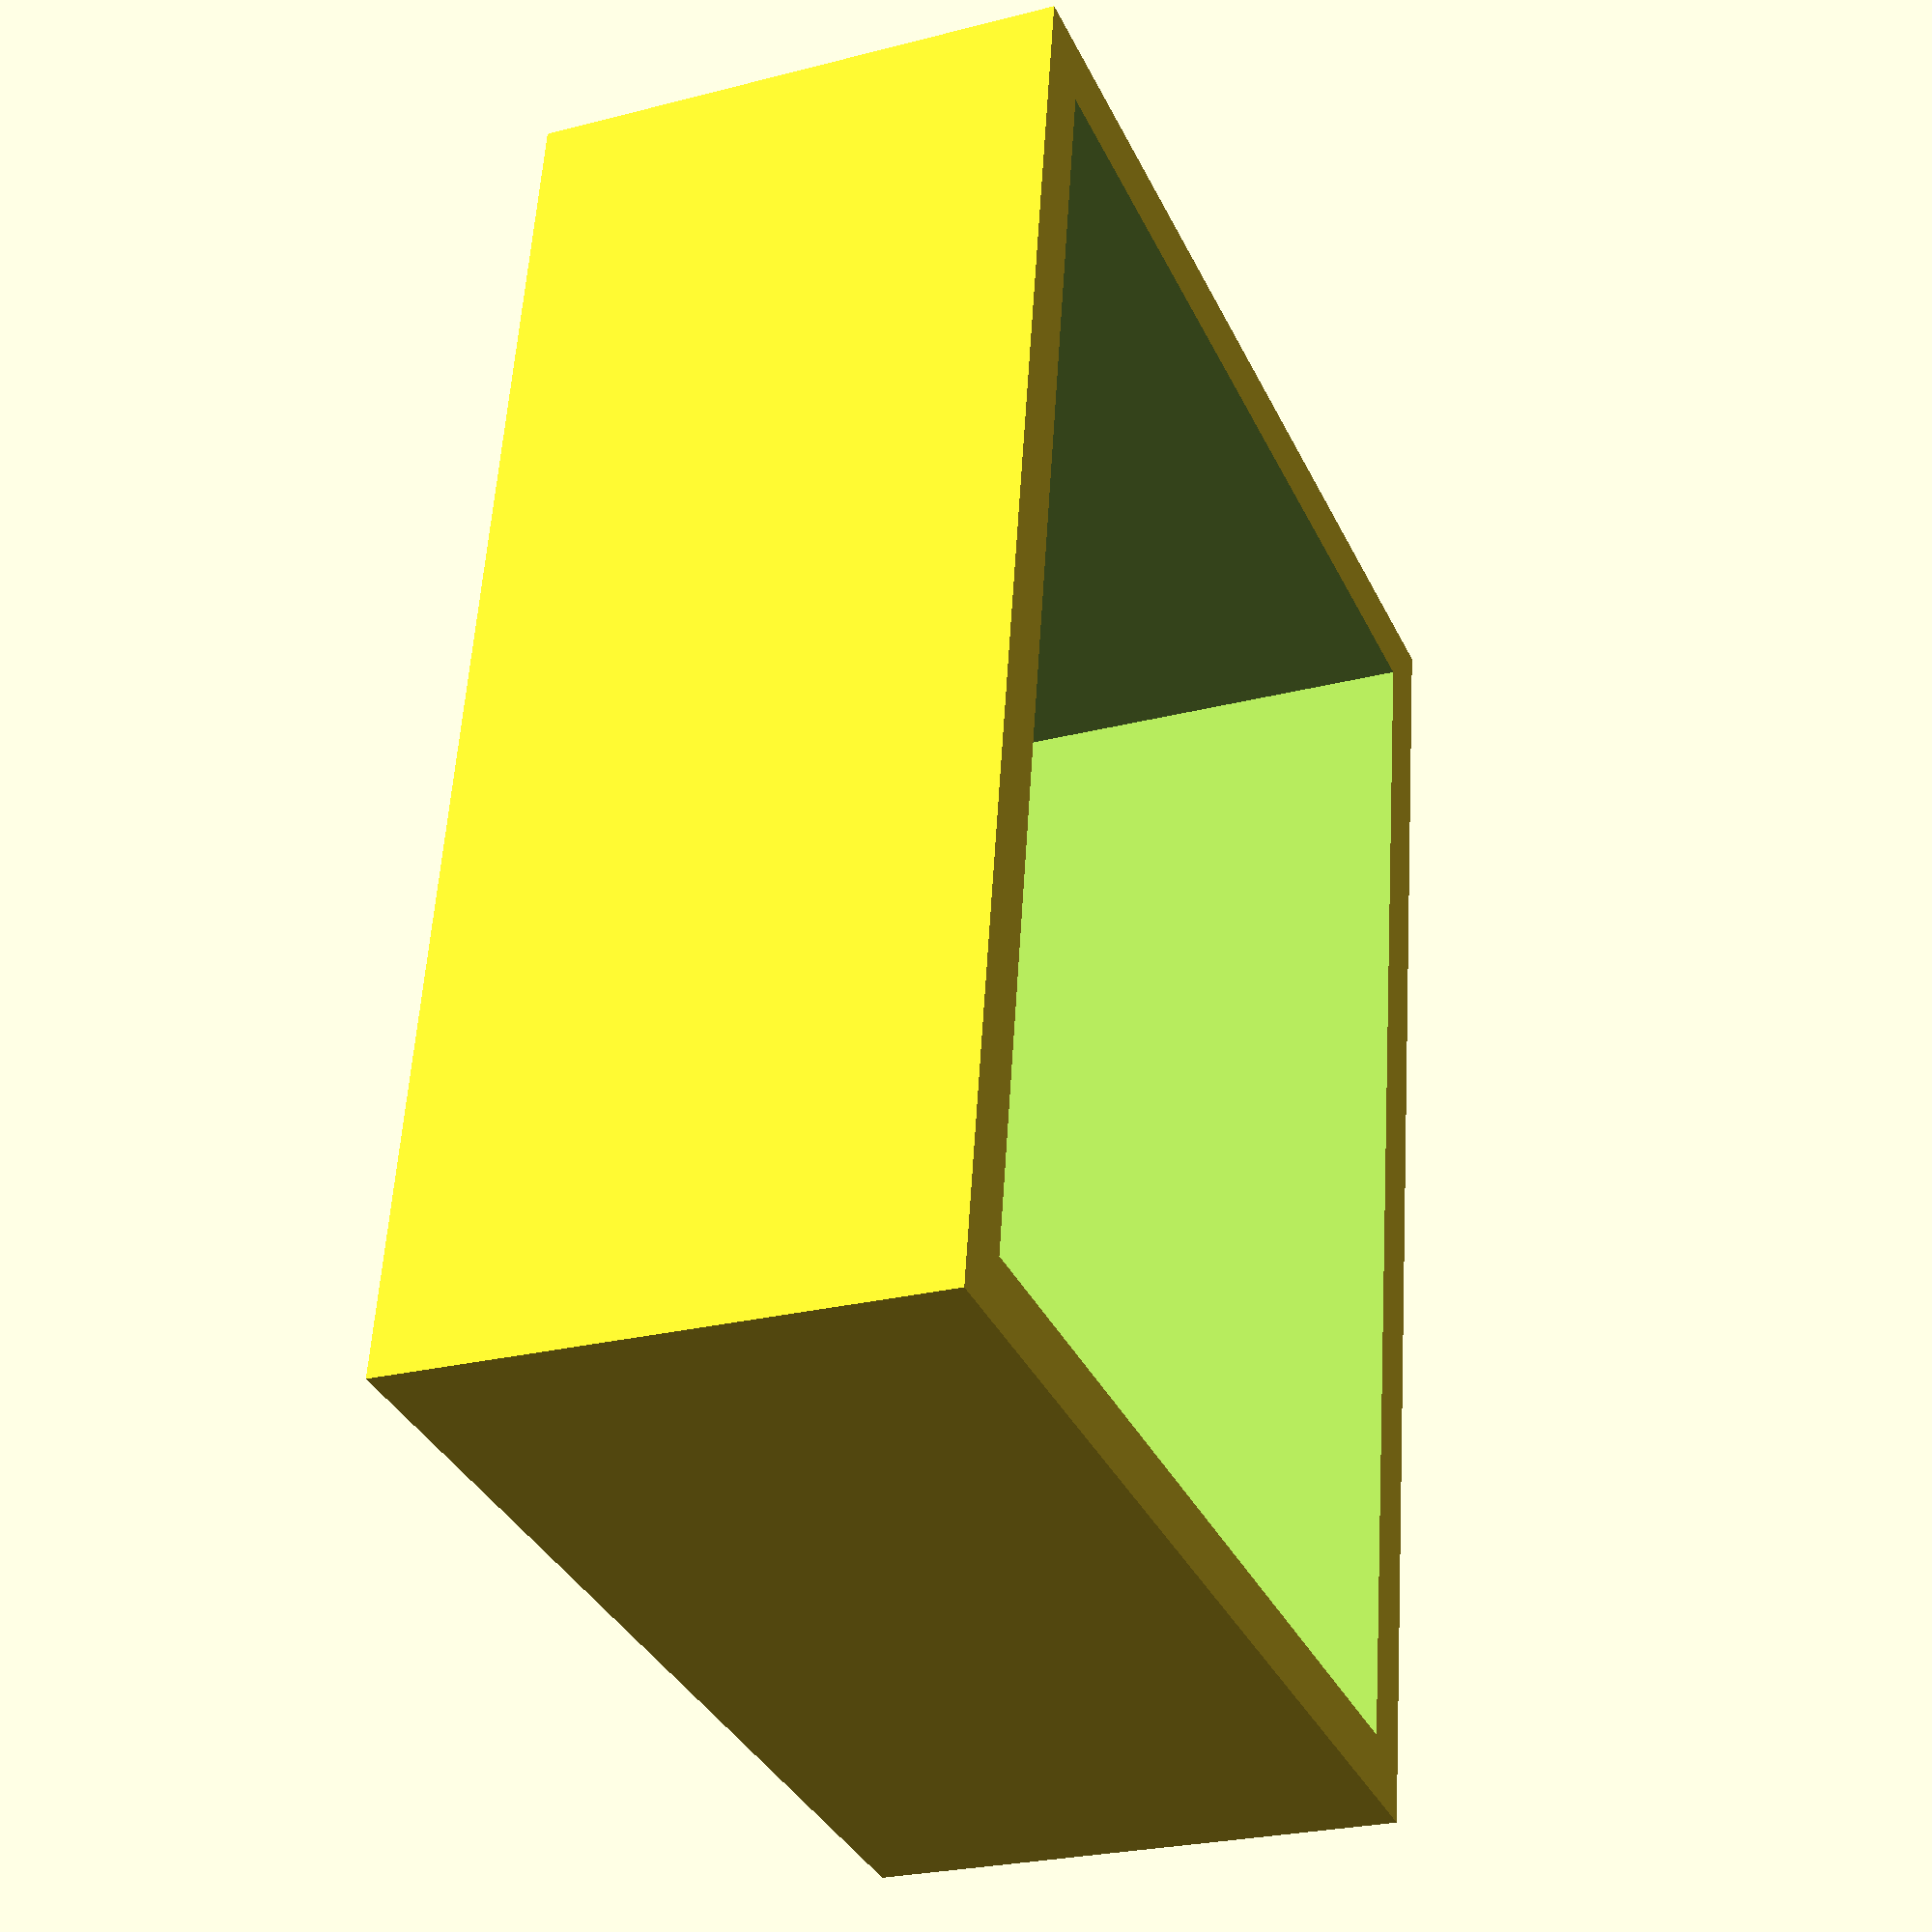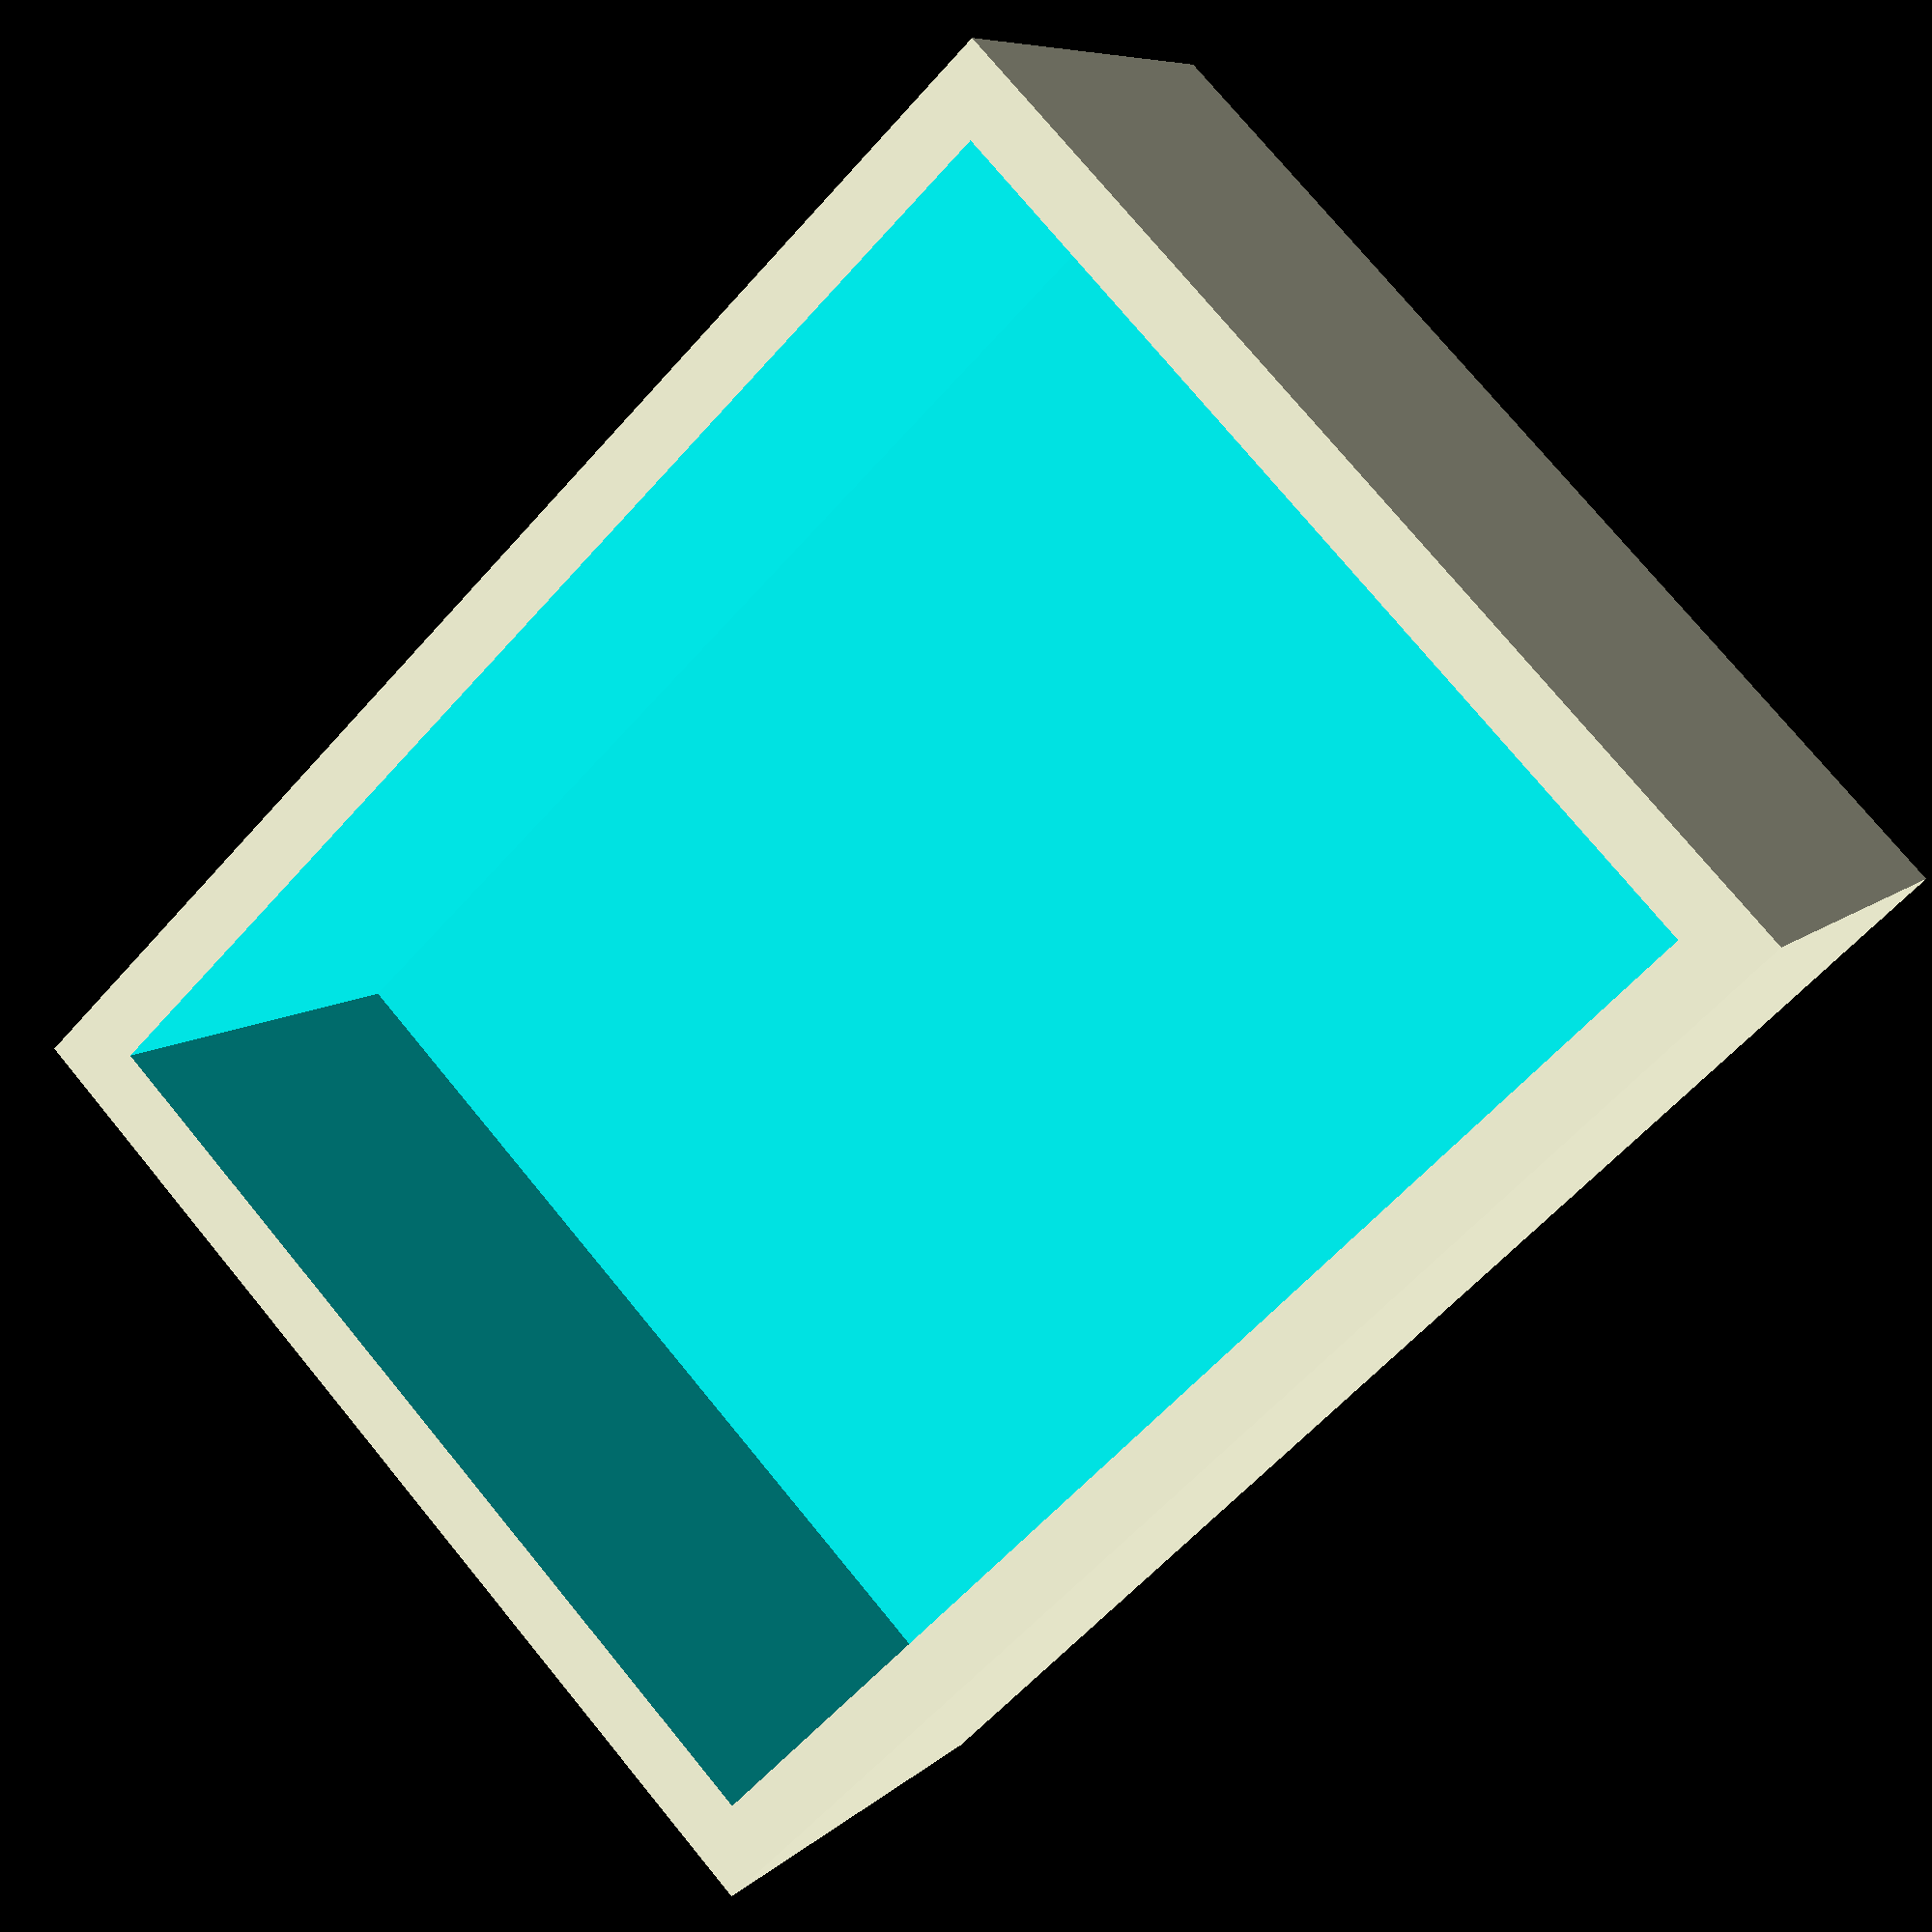
<openscad>

text_intrusion = 1;

/* [box dimensions] */
//inner box length
iB_width = 40;
//inner box depth
iB_depth  = 30;
//inner box height
iB_height = 15;
//wall thickness
wall_thickness = 2;

/* [lid dimensions] */
//the height of the lid
lid_height = 3;

/* [Left] */
//add a barrel jack to the left side (-x)
barrel_jack_left = false;
//add a cable hole to the left side (-x)
square_left = false;
//the size of the square
square_left_size = [10, 10];
//air holes
holes_left         = false;
holes_left_d       = 2;
holes_left_rows    = 5;
holes_left_columns = 5;
//the text which should be written on the left side
text_left = "";
//should the text be extruded in intruded
text_left_in_or_out = "in"; //[ex:extrude, in:intrude]
text_left_size = 10;
text_left_font = "";
text_left_spacing = 1; //[0:0.1:100]

/* [Right] */
//add a barrel jack to the right side (+x)
barrel_jack_right = false;
//add a cable hole to the right side (+x)
square_right = false;
//the size of the square
square_right_size = [10, 10];
//air holes
holes_right         = false;
holes_right_d       = 2;
holes_right_rows    = 5;
holes_right_columns = 5;
//the text which should be written on the right side
text_right = "";
text_right_size = 10;
text_right_font = "";
text_right_spacing = 1; //[0:0.1:100]

/* [Top] */
//add a barrel jack to the top side (-z)
barrel_jack_top = false;
//add a cable hole to the top side (-z)
square_top = false;
//the size of the square
square_top_size = [10, 10];
//air holes
holes_top         = false;
holes_top_d       = 2;
holes_top_rows    = 5;
holes_top_columns = 5;
//the text which should be written on the top side
text_top = "";
text_top_size = 10;
text_top_font = "";
text_top_spacing = 1; //[0:0.1:100]

/* [Bottom] */
//add a barrel jack to the bottom side (+z)
barrel_jack_bottom = false;
//add a cable hole to the bottom side (+z)
square_bottom = false;
//the size of the square
square_bottom_size = [10, 10];
//air holes
holes_bottom         = false;
holes_bottom_d       = 2;
holes_bottom_rows    = 5;
holes_bottom_columns = 5;
//the text which should be written on the bottom side
text_bottom = "";
text_bottom_size = 10;
text_bottom_font = "";
text_bottom_spacing = 1; //[0:0.1:100]

/* [Front] */
//add a barrel jack to the front side (+y)
barrel_jack_front = false;
//add a cable hole to the front side (+y)
square_front = false;
//the size of the square
square_front_size = [10, 10];
//air holes
holes_front         = false;
holes_front_d       = 2;
holes_front_rows    = 5;
holes_front_columns = 5;
//the text which should be written on the front side
text_front = "";
text_front_size = 10;
text_front_font = "";
text_front_spacing = 1; //[0:0.1:100]

/* [Back] */
//add a barrel jack to the back side (-y)
barrel_jack_back = false;
//add a cable hole to the back side (-y)
square_back = false;
//the size of the square
square_back_size = [10, 10];
//air holes
holes_back         = false;
holes_back_d       = 2;
holes_back_rows    = 5;
holes_back_columns = 5;
//the text which should be written on the back side
text_back = "";
text_back_size = 10;
text_back_font = "";
text_back_spacing = 1; //[0:0.1:100]



/* [Render Options] */
//show the lid
show_lid = false;
//show the box
show_box = true;
//resolution
$fn = 100;

/* [Hidden] */
//DIMENSIONS
//barrel_jack
barrel_jack_d = 8;

//margin for the overlaps so that the preview gets right
preview_margin = 0.01;


module box(){
    difference(){
        //outher shell
        cube([iB_width + 2*wall_thickness, iB_depth + 2*wall_thickness, iB_height + wall_thickness]);
        //remove inside
        translate([wall_thickness, wall_thickness, wall_thickness + preview_margin]){
            cube([iB_width, iB_depth, iB_height]);
        }

        //connections
        //add barrel jack-hole(s)
        if(barrel_jack_left){
            translate([wall_thickness/2, wall_thickness + iB_depth/2, wall_thickness + iB_height/2]){
                rotate([0, 90, 0]){
                    cylinder(d=barrel_jack_d, h=wall_thickness+4*preview_margin, center=true);
                }
            }
        }
        if(barrel_jack_right){
            translate([wall_thickness*3/2 + iB_width, wall_thickness + iB_depth/2, wall_thickness + iB_height/2]){
                rotate([0, 90, 0]){
                    cylinder(d=barrel_jack_d, h=wall_thickness+4*preview_margin, center=true);
                }
            }
        }
        if(barrel_jack_bottom){
            translate([wall_thickness + iB_width/2, wall_thickness + iB_depth/2, wall_thickness/2]){
                rotate([0, 0, 0]){
                    cylinder(d=barrel_jack_d, h=wall_thickness+4*preview_margin, center=true);
                }
            }
        }
        if(barrel_jack_back){
            translate([wall_thickness + iB_width/2, wall_thickness/2, wall_thickness + iB_height/2]){
                rotate([90, 0, 0]){
                    cylinder(d=barrel_jack_d, h=wall_thickness+4*preview_margin, center=true);
                }
            }
        }
        if(barrel_jack_front){
            translate([wall_thickness + iB_width/2, wall_thickness*3/2 + iB_depth, wall_thickness + iB_height/2]){
                rotate([90, 0, 0]){
                    cylinder(d=barrel_jack_d, h=wall_thickness+4*preview_margin, center=true);
                }
            }
        }
        //add cable holes 
        if(square_left){
            translate([wall_thickness/2, wall_thickness + iB_depth/2, wall_thickness + iB_height/2]){
                cube(concat(wall_thickness+4*preview_margin, square_left_size), center=true);
            }
        }
        if(square_right){
            translate([wall_thickness*3/2 + iB_width, wall_thickness + iB_depth/2, wall_thickness + iB_height/2]){
                cube(concat(wall_thickness+4*preview_margin, square_right_size), center=true);
            }
        }
        if(square_bottom){
            translate([wall_thickness + iB_width/2, wall_thickness + iB_depth/2, wall_thickness/2]){
                cube(concat(square_bottom_size, wall_thickness+4*preview_margin), center=true);
            }
        }
        if(square_back){
            translate([wall_thickness + iB_width/2, wall_thickness/2, wall_thickness + iB_height/2]){
                cube([square_back_size[0], wall_thickness+4*preview_margin, square_back_size[1]], center=true);
            }
        }
        if(square_front){
            translate([wall_thickness + iB_width/2, wall_thickness*3/2 + iB_depth, wall_thickness + iB_height/2]){
                cube([square_front_size[0], wall_thickness+4*preview_margin, square_front_size[1]], center=true);
            }
        }

        //add air holes
        if(holes_left){
            translate([holes_left_d, wall_thickness, wall_thickness]) {
                rotate([0, -90, 0]){
                    #circles(d=holes_left_d, h=wall_thickness,
                            row=holes_left_rows, column=holes_left_columns,
                            height=iB_depth, width=iB_height);
                }
            }
        }
        if(holes_right){
            translate([2*wall_thickness+iB_width, wall_thickness, wall_thickness]) {
                rotate([0, -90, 0]){
                    #circles(d=holes_left_d, h=wall_thickness,
                            row=holes_left_rows, column=holes_left_columns,
                            height=iB_depth, width=iB_height);
                }
            }
        }
        if(holes_bottom){
            translate([wall_thickness, wall_thickness, 0]) {
                rotate([0, 0, 0]){
                    #circles(d=holes_left_d, h=wall_thickness,
                            row=holes_left_rows, column=holes_left_columns,
                            height=iB_depth, width=iB_width);
                }
            }
        }
        if(holes_back){
            translate([wall_thickness, 0, wall_thickness]) {
                rotate([0, -90, -90]){
                    #circles(d=holes_left_d, h=wall_thickness,
                            row=holes_left_rows, column=holes_left_columns,
                            height=iB_width, width=iB_height);
                }
            }
        }
        if(holes_front){
            translate([wall_thickness, wall_thickness+iB_depth, wall_thickness]) {
                rotate([0, -90, -90]){
                    #circles(d=holes_left_d, h=wall_thickness,
                            row=holes_left_rows, column=holes_left_columns,
                            height=iB_width, width=iB_height);
                }
            }
        }

        //TEXT (intrusion)
        //left
        if(text_left != ""){
            translate([text_intrusion-preview_margin, wall_thickness+iB_depth/2, wall_thickness+iB_height/2]){
                rotate([90, 0, -90]){
                    linear_extrude(text_intrusion){
                        text(text=text_left, size=text_left_size, font=text_left_font, spacing=text_left_spacing,
                            halign="center", valign="center");
                    }
                }
            }
        }
        //right
        if(text_right != ""){
            translate([wall_thickness*2 + iB_width - text_intrusion, wall_thickness + iB_depth/2, wall_thickness + iB_height/2]){
                rotate([90, 0, 90]){
                    linear_extrude(text_intrusion){
                        text(text=text_right, size=text_right_size, font=text_right_font, spacing=text_right_spacing,
                            halign="center", valign="center");
                    }
                }
            }
        }
        //bottom
        if(text_bottom != ""){
            translate([wall_thickness + iB_width/2, wall_thickness + iB_depth/2, text_intrusion]){
                rotate([0, 180, 90]){
                    linear_extrude(text_intrusion){
                        text(text=text_bottom, size=text_bottom_size, font=text_bottom_font, spacing=text_bottom_spacing,
                            halign="center", valign="center");
                    }
                }
            }
        }
        //back
        if(text_back != ""){
            translate([wall_thickness + iB_width/2, 2*wall_thickness + iB_depth - text_intrusion, wall_thickness + iB_height/2]){
                rotate([90, 0, 180]){
                    linear_extrude(text_intrusion){
                        text(text=text_back, size=text_back_size, font=text_back_font, spacing=text_back_spacing,
                            halign="center", valign="center");
                    }
                }
            }
        }
        //front
        if(text_front != ""){
            translate([wall_thickness + iB_width/2, text_intrusion, wall_thickness + iB_height/2]){
                rotate([90, 0, 0]){
                    linear_extrude(text_intrusion){
                        text(text=text_front, size=text_front_size, font=text_front_font, spacing=text_front_spacing,
                            halign="center", valign="center");
                    }
                }
            }
        }
    }
}

module lid(){
    difference(){
        union(){
            //outher shell
            cube([iB_width + 2*wall_thickness, iB_depth + 2*wall_thickness, lid_height/2]);
            //add longer part
            translate([wall_thickness, wall_thickness, lid_height/2 + preview_margin]){
                cube([iB_width, iB_depth, lid_height/2]);
            }
        }

        //connections
        //barrel jack
        if(barrel_jack_top){
            translate([wall_thickness + iB_width/2, wall_thickness + iB_depth/2, lid_height/2]){
                rotate([0, 0, 0]){
                    cylinder(d=barrel_jack_d, h=lid_height+4*preview_margin, center=true);
                }
            }
        }
        //cables
        if(square_top){
            translate([wall_thickness + iB_width/2, wall_thickness + iB_depth/2, lid_height/2]){
                cube(concat(square_top_size, lid_height+4*preview_margin), center=true);
            }
        }
        //air holes
        if(holes_top){
            translate([wall_thickness, wall_thickness, 0]) {
                rotate([0, 0, 0]){
                    #circles(d=holes_left_d, h=lid_height,
                            row=holes_left_rows, column=holes_left_columns,
                            height=iB_depth, width=iB_width);
                }
            }
        }
        //text
        //top
        if(text_top != ""){
            translate([wall_thickness + iB_width/2, wall_thickness + iB_depth/2, text_intrusion]){
                rotate([0, 180, 90]){
                    linear_extrude(text_intrusion){
                        text(text=text_top, size=text_top_size, font=text_top_font, spacing=text_top_spacing,
                            halign="center", valign="center");
                    }
                }
            }
        }
    }
}

module circles(d=5, h=3, row=10, column=5, height=10, width=10){
    for (x=[d : width/row - 2*d/row : width]) {
        for (y=[d : height/column - 2*d/column : height]) {
            translate([x, y, 0]) {
                cylinder(d=d, h=h+preview_margin);
            }
        }
    }
}

module main(){
    if(show_lid){
        lid();
    }
    if(show_box){
        box();
    }
}

main();
</openscad>
<views>
elev=205.0 azim=279.0 roll=247.1 proj=p view=wireframe
elev=352.2 azim=315.9 roll=24.0 proj=p view=solid
</views>
